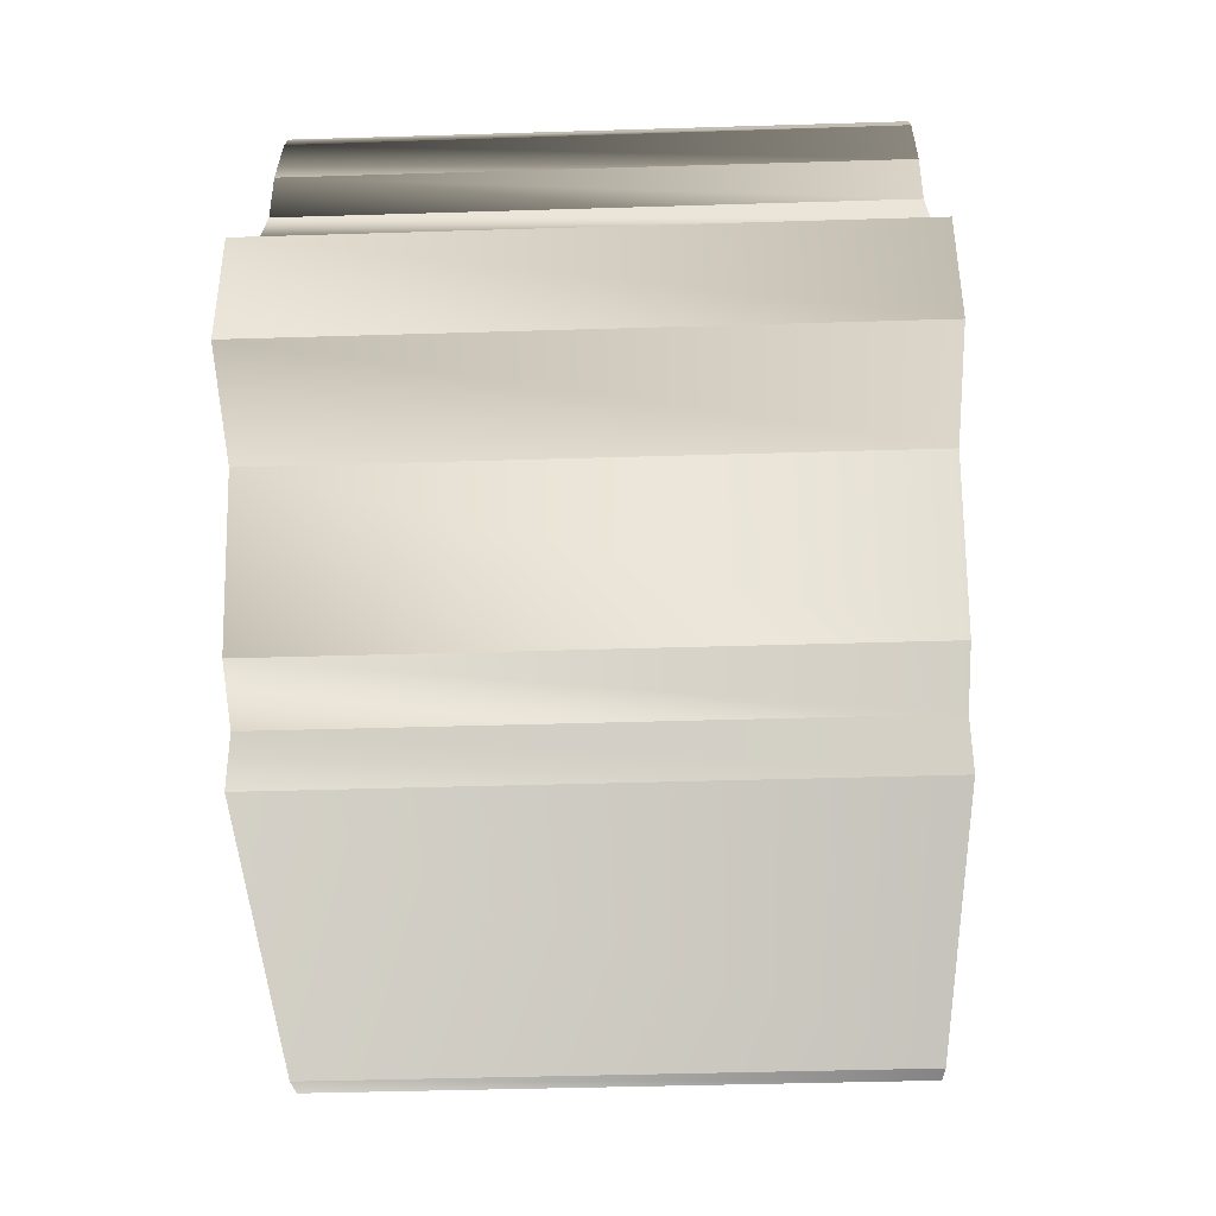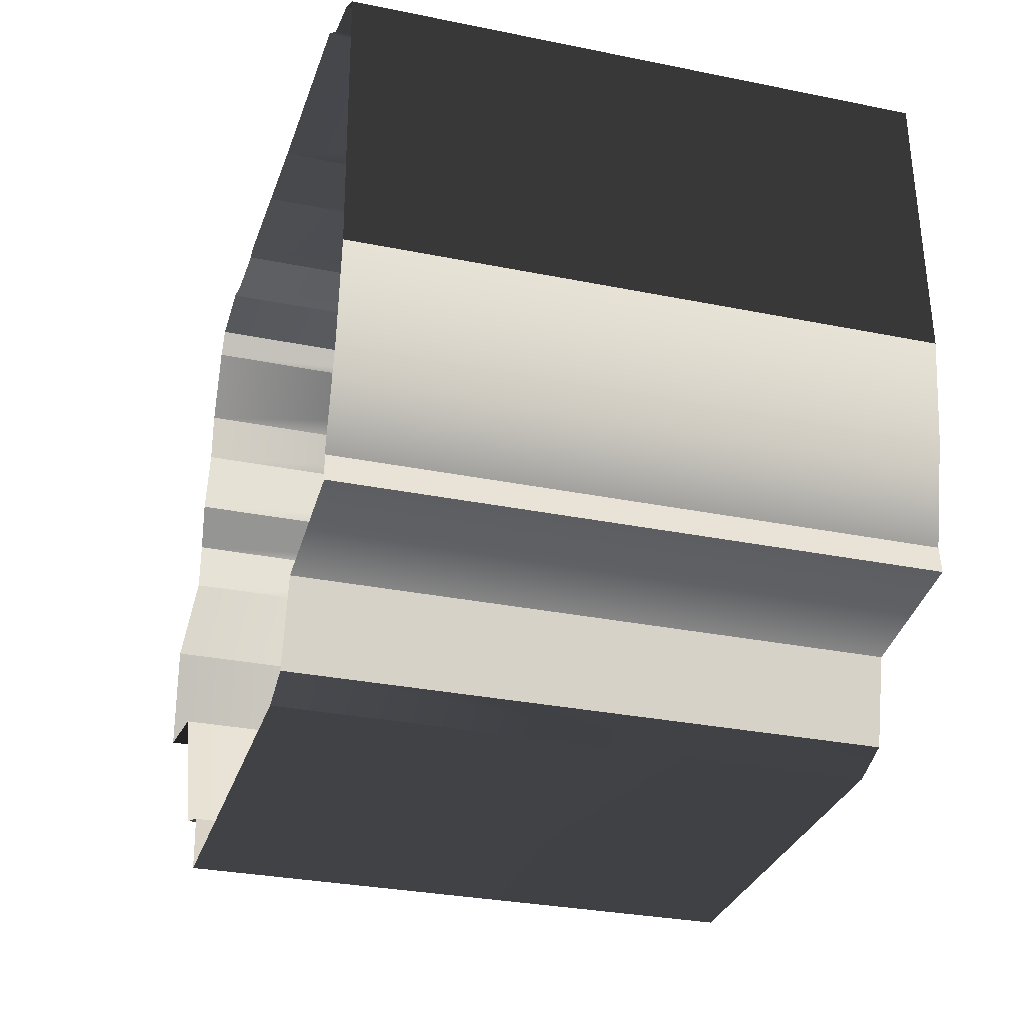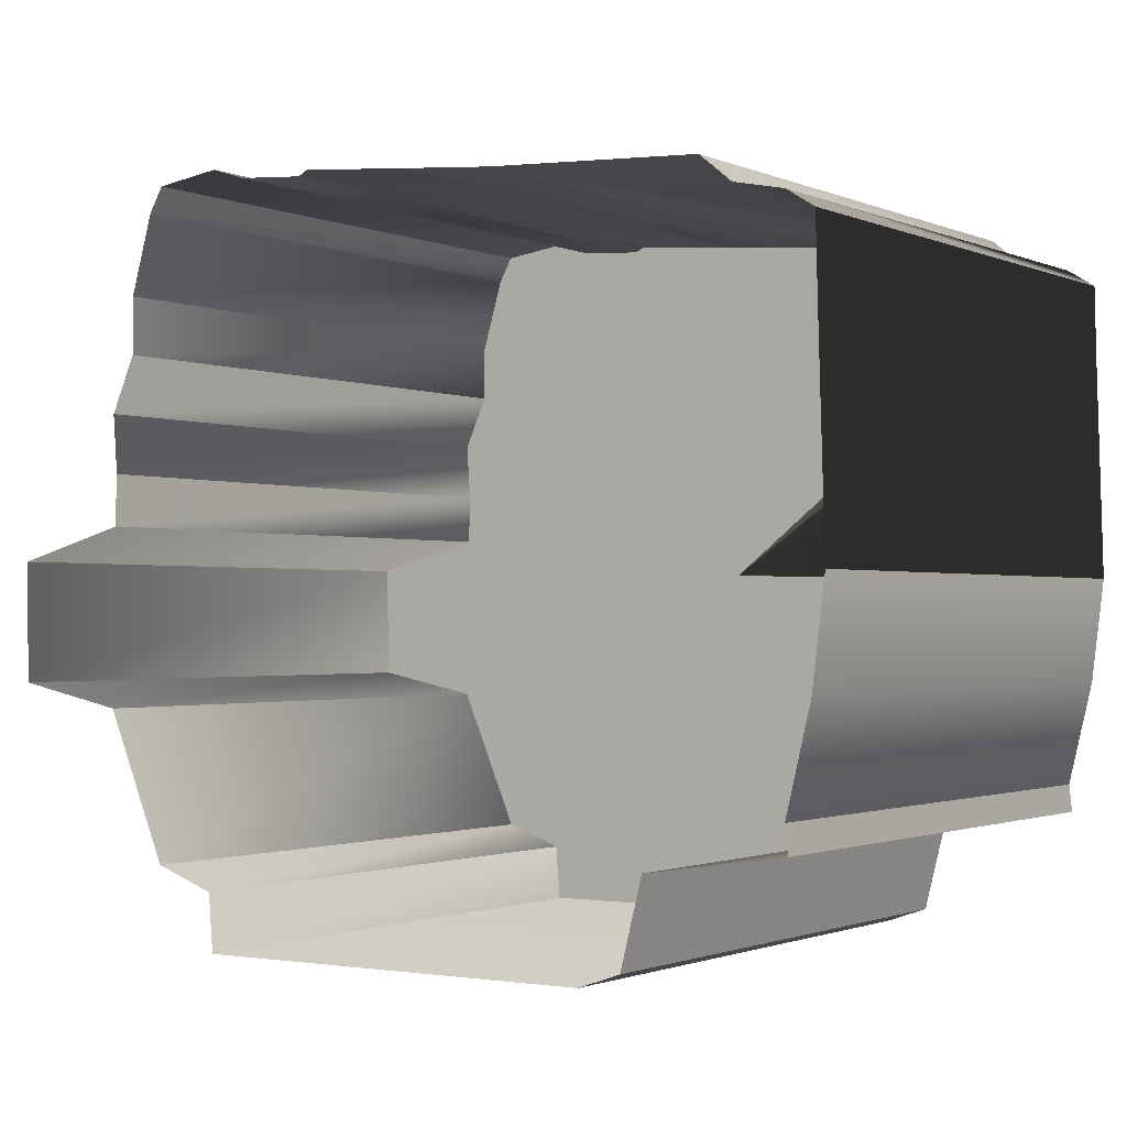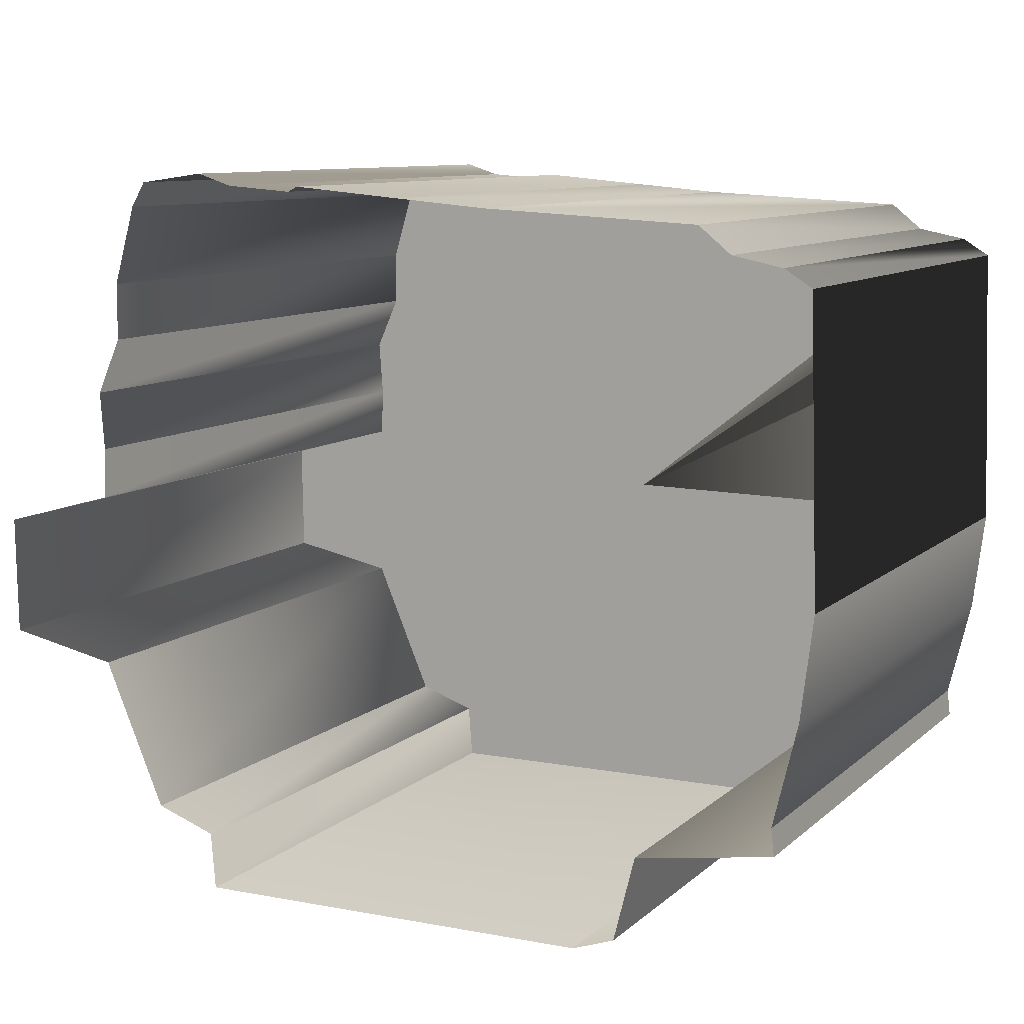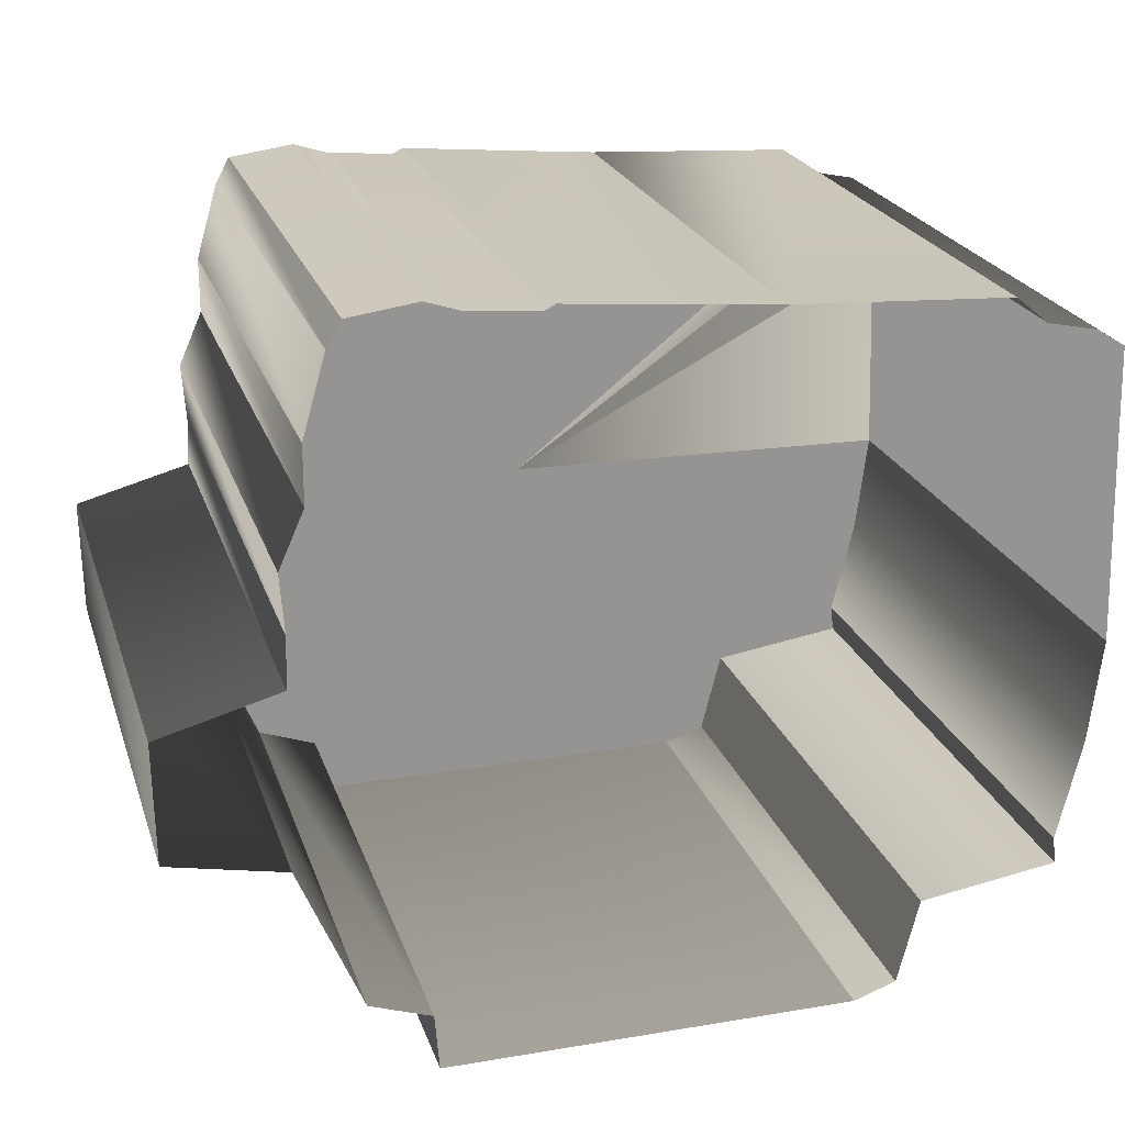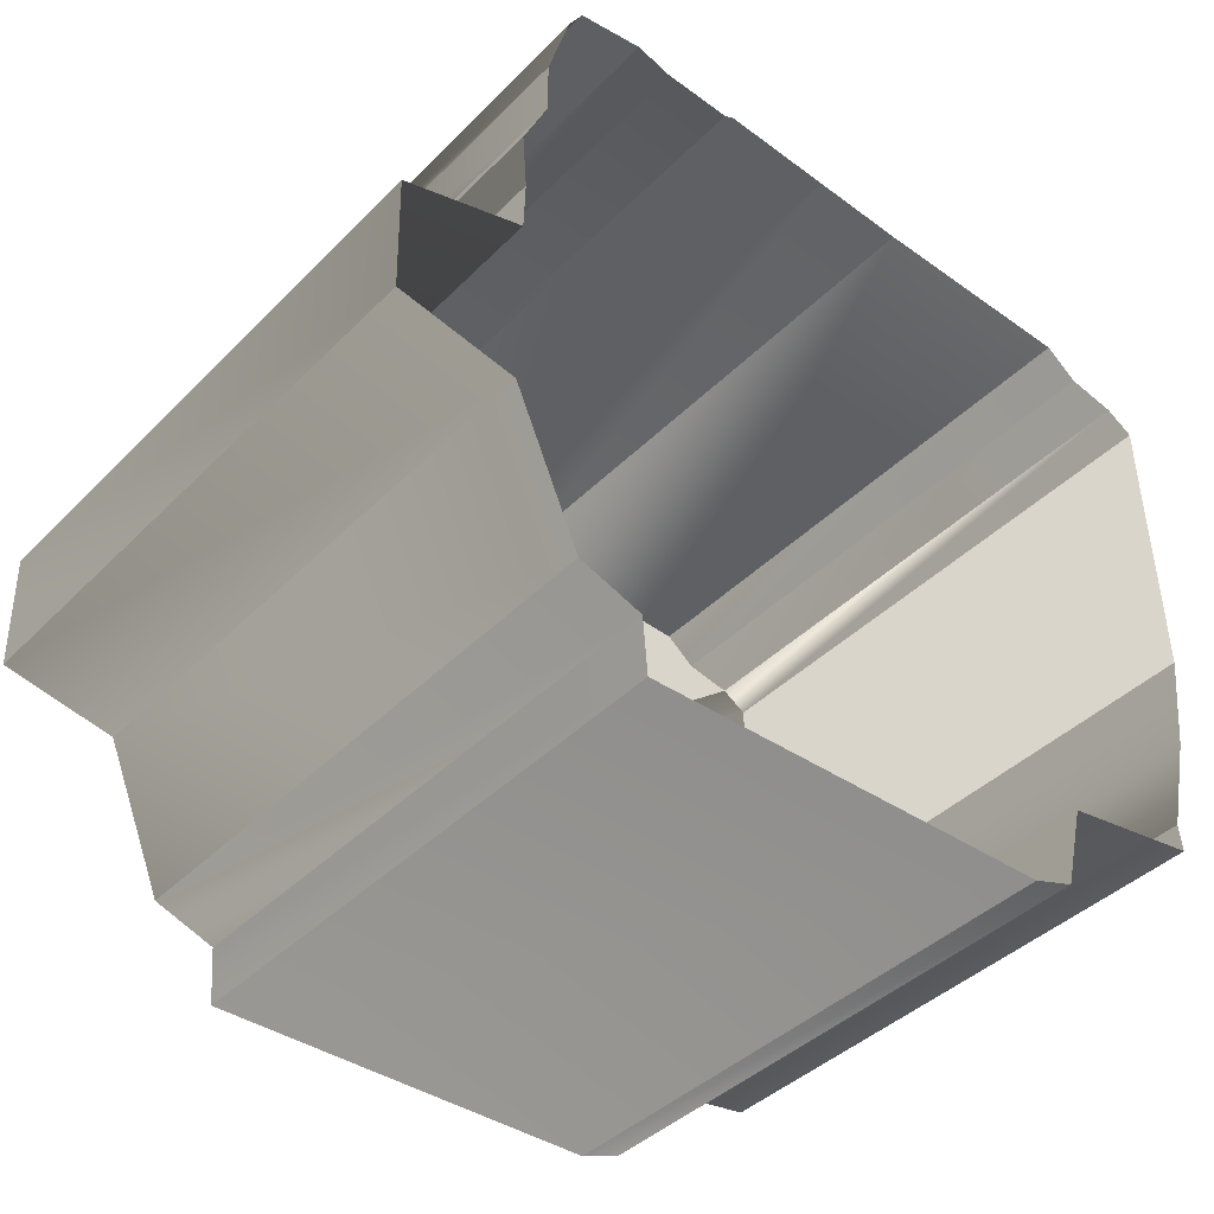
<metadata>
{"format":"obj","ext":"obj","renderer":"f3d","projection":"perspective","resolution":1024,"background":"white","views":[{"elev":-42.6,"azim":92.1,"up":"+Y"},{"elev":-30.2,"azim":-106.5,"up":"+Y"},{"elev":-1.3,"azim":-146.0,"up":"+Y"},{"elev":9.6,"azim":-153.5,"up":"+Y"},{"elev":22.5,"azim":164.0,"up":"+Y"},{"elev":-40.6,"azim":140.4,"up":"+Y"}]}
</metadata>
<code>
g Naw_Mesh_farm
v -33.68 -10.57 47.25
v -34.78 -1.74 47.25
v -34.78 -1.74 -2.748
v -33.68 -10.57 -2.748
v -31.57 -19.31 47.25
v -31.57 -19.31 -2.748
v -19.87 -23.44 47.25
v -31.83 -21.65 47.25
v -31.83 -21.65 -2.748
v -19.87 -23.44 47.25
v -31.83 -21.65 -2.748
v -19.87 -23.44 -2.748
v -14.34 -32.09 47.25
v -18 -30.81 47.25
v -18 -30.81 -2.748
v -14.34 -32.09 -2.748
v 21.09 -32.19 47.25
v -14.34 -32.09 47.25
v -14.34 -32.09 -2.748
v 21.09 -32.19 -2.748
v 21.49 -27.25 47.25
v 21.09 -32.19 47.25
v 21.09 -32.19 -2.748
v 21.49 -27.25 -2.748
v 26.83 -25.36 47.25
v 21.49 -27.25 47.25
v 21.49 -27.25 -2.748
v 26.83 -25.36 -2.748
v 32.24 -12.62 47.25
v 26.83 -25.36 47.25
v 26.83 -25.36 -2.748
v 32.24 -12.62 -2.748
v 42.15 -10.59 47.25
v 32.24 -12.62 47.25
v 32.24 -12.62 -2.748
v 42.15 -10.59 -2.748
v 42.32 -0.2615 47.25
v 42.15 -10.59 47.25
v 42.15 -10.59 -2.748
v 42.32 -0.2615 -2.748
v 32.02 2.553 47.25
v 42.32 -0.2615 47.25
v 42.32 -0.2615 -2.748
v 32.02 2.553 -2.748
v 31.88 6.927 47.25
v 32.02 2.553 47.25
v 32.02 2.553 -2.748
v 32.25 11.97 47.25
v 31.88 6.927 -2.748
v 32.25 11.97 -2.748
v 31.88 6.927 47.25
v 32.02 2.553 -2.748
v 31.88 6.927 -2.748
v 30.12 16.79 47.25
v 32.25 11.97 47.25
v 32.25 11.97 -2.748
v 30.12 16.79 47.25
v 32.25 11.97 -2.748
v 30.12 16.79 -2.748
v 30.1 21.67 47.25
v 30.12 16.79 47.25
v 30.12 16.79 -2.748
v 30.1 21.67 -2.748
v 28.19 28.24 47.25
v 30.1 21.67 47.25
v 30.1 21.67 -2.748
v 28.19 28.44 -2.748
v 26.94 30.55 47.25
v 28.19 28.24 47.25
v 28.19 28.44 -2.748
v 26.94 30.55 -2.748
v 21.19 31.35 47.25
v 26.94 30.55 47.25
v 26.94 30.55 -2.748
v 21.19 31.35 47.25
v 26.94 30.55 -2.748
v 21.19 31.35 -2.748
v 18.13 30.37 47.25
v 21.19 31.35 47.25
v 21.19 31.35 -2.748
v 18.13 30.37 -2.748
v 12.25 29.93 47.25
v 18.13 30.37 47.25
v 18.13 30.37 -2.748
v 12.25 29.93 -2.748
v 11.39 30.37 47.25
v 12.25 29.93 47.25
v 12.25 29.93 -2.748
v 11.39 30.37 -2.748
v 1.796 29.53 47.25
v 11.39 30.37 47.25
v 1.796 29.53 -2.748
v -6.279 28.85 47.25
v 1.796 29.53 47.25
v 1.796 29.53 -2.748
v -6.279 28.85 -2.748
v -24.69 27.9 47.25
v -6.279 28.85 47.25
v -6.279 28.85 -2.748
v -24.69 27.9 -2.748
v -27.44 25.64 47.25
v -24.69 27.9 47.25
v -24.69 27.9 -2.748
v -27.44 25.64 -2.748
v -31.7 24.77 47.25
v -27.44 25.64 47.25
v -27.44 25.64 -2.748
v -31.7 24.77 -2.748
v -34.07 23.27 47.25
v -31.7 24.77 47.25
v -31.7 24.77 -2.748
v -34.07 23.27 47.25
v -31.7 24.77 -2.748
v -34.07 23.27 -2.748
v -34.22 17.05 47.25
v -34.07 23.27 47.25
v -34.07 23.27 -2.748
v -34.22 17.05 -2.748
v -34.78 -1.74 47.25
v -34.78 -1.74 -2.748
v -33.68 -10.57 47.25
v 1.029 -1.138 47.25
v -34.78 -1.74 47.25
v -31.57 -19.31 47.25
v -33.68 -10.57 47.25
v -31.83 -21.65 47.25
v -19.87 -23.44 47.25
v 1.029 -1.138 47.25
v -31.57 -19.31 47.25
v -18 -30.81 47.25
v -14.34 -32.09 47.25
v 1.029 -1.138 47.25
v -19.87 -23.44 47.25
v 21.09 -32.19 47.25
v 21.49 -27.25 47.25
v 1.029 -1.138 47.25
v 21.09 -32.19 47.25
v 26.83 -25.36 47.25
v 1.029 -1.138 47.25
v 21.49 -27.25 47.25
v 32.24 -12.62 47.25
v 1.029 -1.138 47.25
v 26.83 -25.36 47.25
v 42.15 -10.59 47.25
v 32.24 -12.62 47.25
v 42.32 -0.2615 47.25
v 32.02 2.553 47.25
v 1.029 -1.138 47.25
v 42.32 -0.2615 47.25
v 31.88 6.927 47.25
v 1.029 -1.138 47.25
v 32.02 2.553 47.25
v 32.25 11.97 47.25
v 31.88 6.927 47.25
v 30.12 16.79 47.25
v 32.25 11.97 47.25
v 30.1 21.67 47.25
v 1.029 -1.138 47.25
v 30.12 16.79 47.25
v 28.19 28.24 47.25
v 1.029 -1.138 47.25
v 30.1 21.67 47.25
v 26.94 30.55 47.25
v 1.029 -1.138 47.25
v 28.19 28.24 47.25
v 21.19 31.35 47.25
v 26.94 30.55 47.25
v 18.13 30.37 47.25
v 1.029 -1.138 47.25
v 21.19 31.35 47.25
v 12.25 29.93 47.25
v 1.029 -1.138 47.25
v 18.13 30.37 47.25
v 11.39 30.37 47.25
v 1.796 29.53 47.25
v 11.39 30.37 47.25
v -6.279 28.85 47.25
v 1.029 -1.138 47.25
v 1.796 29.53 47.25
v -24.69 27.9 47.25
v 1.029 -1.138 47.25
v -6.279 28.85 47.25
v -27.44 25.64 47.25
v 1.029 -1.138 47.25
v -24.69 27.9 47.25
v -31.7 24.77 47.25
v 1.029 -1.138 47.25
v -27.44 25.64 47.25
v -34.07 23.27 47.25
v 1.029 -1.138 47.25
v -31.7 24.77 47.25
v -34.22 17.05 47.25
v 1.029 -1.138 47.25
v -34.07 23.27 47.25
v -34.78 -1.74 47.25
v -34.22 17.05 47.25
v -31.83 -21.65 -2.748
v -31.83 -21.65 47.25
v -31.57 -19.31 47.25
v -31.83 -21.65 -2.748
v -31.57 -19.31 47.25
v -31.57 -19.31 -2.748
v -18 -30.81 -2.748
v -18 -30.81 47.25
v -19.87 -23.44 47.25
v -19.87 -23.44 -2.748
g Naw_Mesh_farm_0
f 3 2 1
f 4 3 1
f 4 1 5
f 6 4 5
f 9 8 7
f 12 11 10
f 15 14 13
f 16 15 13
f 19 18 17
f 20 19 17
f 23 22 21
f 24 23 21
f 27 26 25
f 28 27 25
f 31 30 29
f 32 31 29
f 35 34 33
f 36 35 33
f 39 38 37
f 40 39 37
f 43 42 41
f 44 43 41
f 47 46 45
f 49 45 48
f 50 49 48
f 53 52 51
f 56 55 54
f 59 58 57
f 62 61 60
f 63 62 60
f 66 65 64
f 67 66 64
f 70 69 68
f 71 70 68
f 74 73 72
f 77 76 75
f 80 79 78
f 81 80 78
f 84 83 82
f 85 84 82
f 88 87 86
f 89 88 86
f 89 91 90
f 92 89 90
f 95 94 93
f 96 95 93
f 99 98 97
f 100 99 97
f 103 102 101
f 104 103 101
f 107 106 105
f 108 107 105
f 111 110 109
f 114 113 112
f 117 116 115
f 118 117 115
f 118 115 119
f 120 118 119
f 123 122 121
f 125 122 124
f 128 127 126
f 129 128 126
f 132 131 130
f 133 132 130
f 131 132 134
f 137 136 135
f 140 139 138
f 143 142 141
f 145 142 144
f 144 142 146
f 149 148 147
f 152 151 150
f 154 151 153
f 156 151 155
f 159 158 157
f 162 161 160
f 165 164 163
f 167 164 166
f 170 169 168
f 173 172 171
f 171 172 174
f 176 172 175
f 179 178 177
f 182 181 180
f 185 184 183
f 188 187 186
f 191 190 189
f 194 193 192
f 196 193 195
f 199 198 197
f 202 201 200
f 205 204 203
f 206 205 203

</code>
